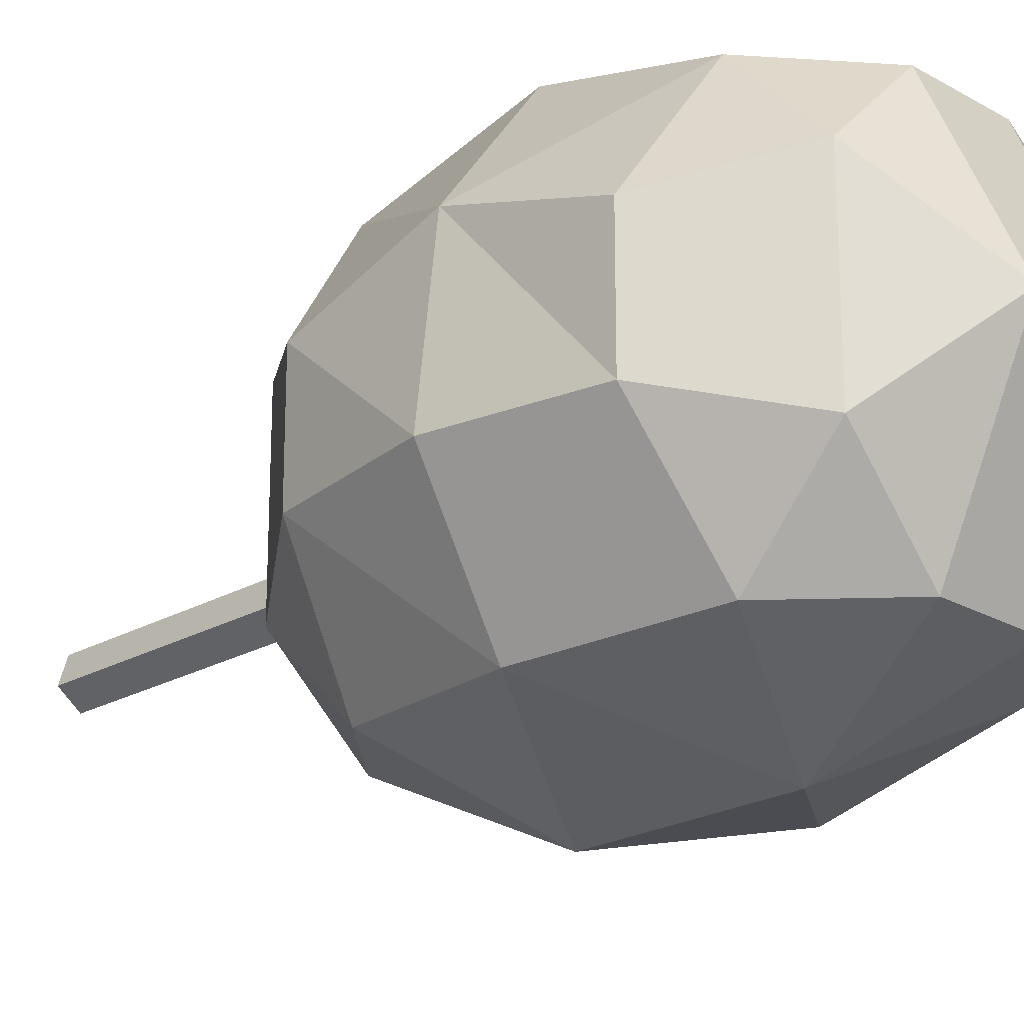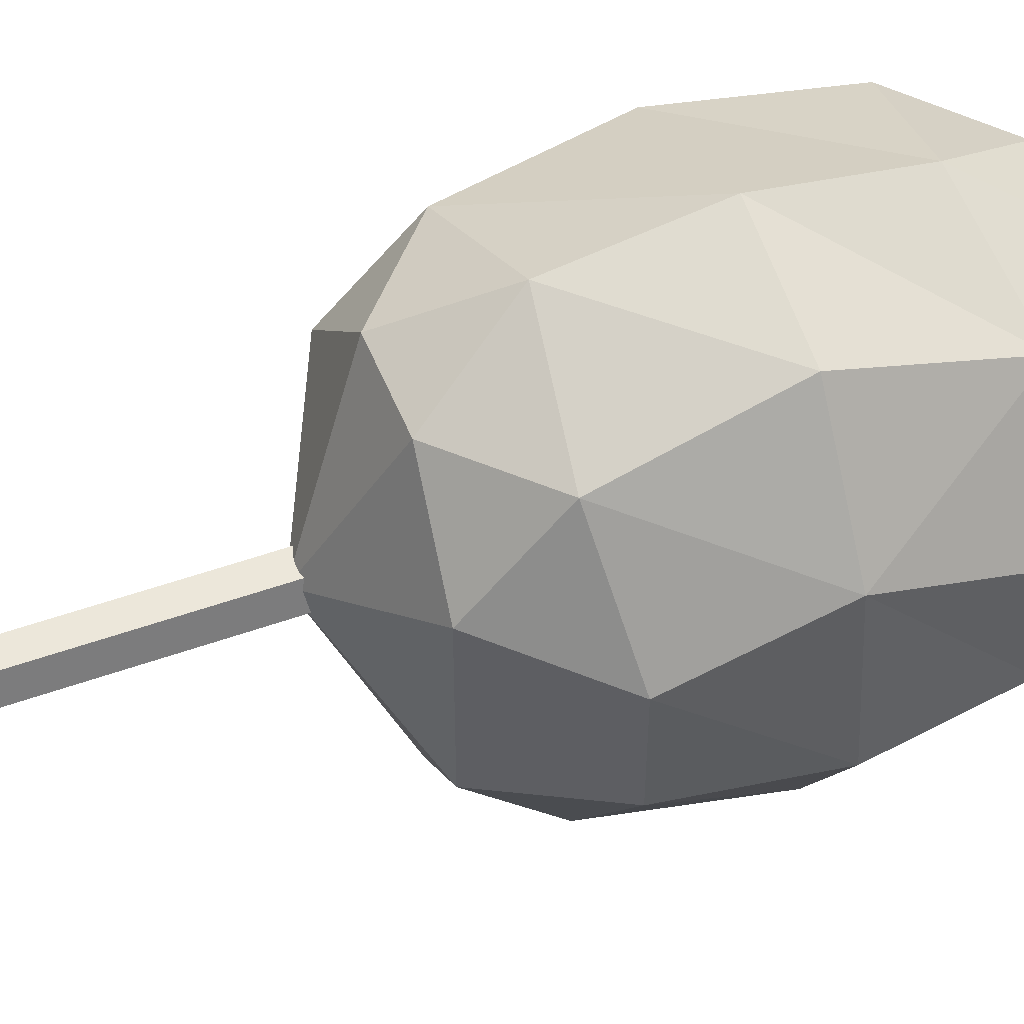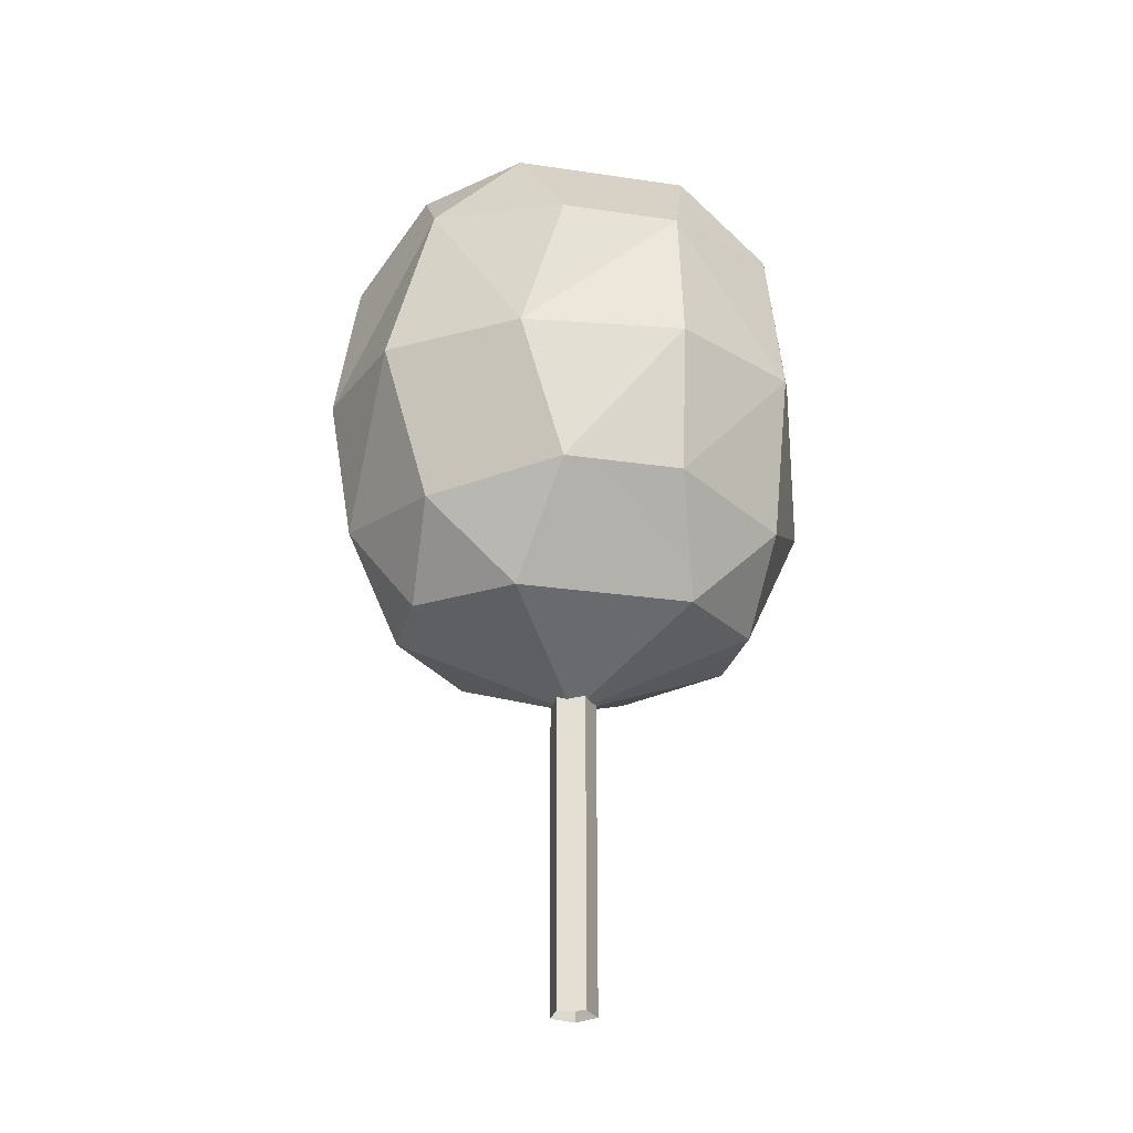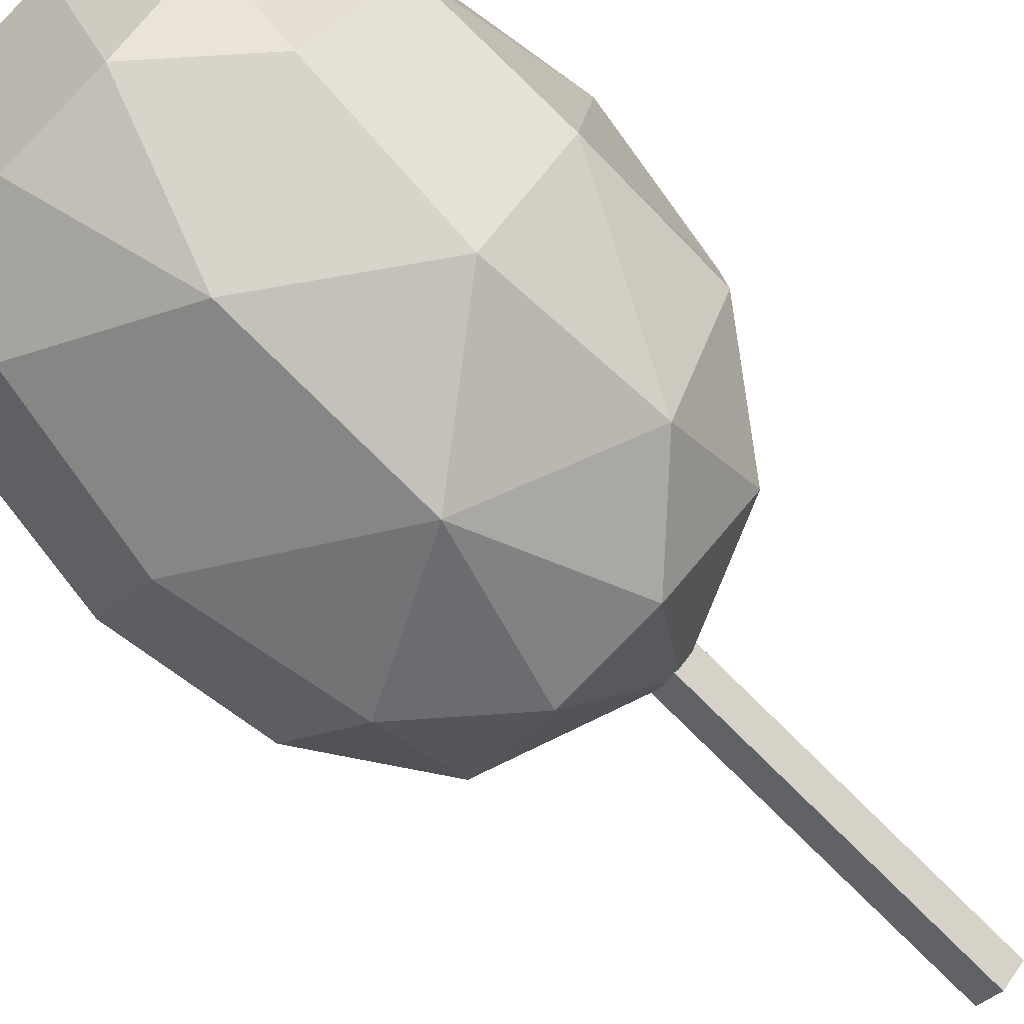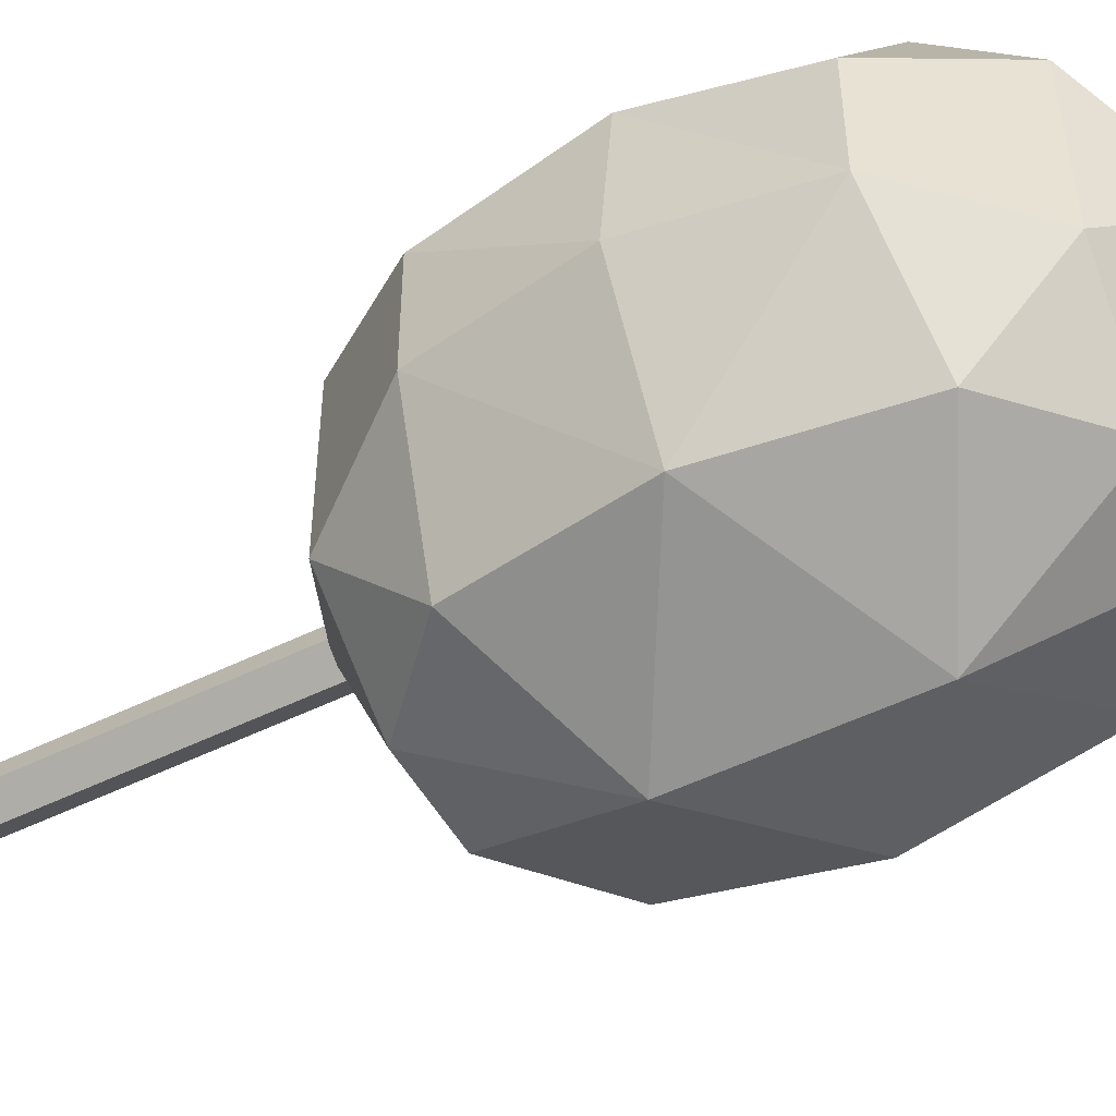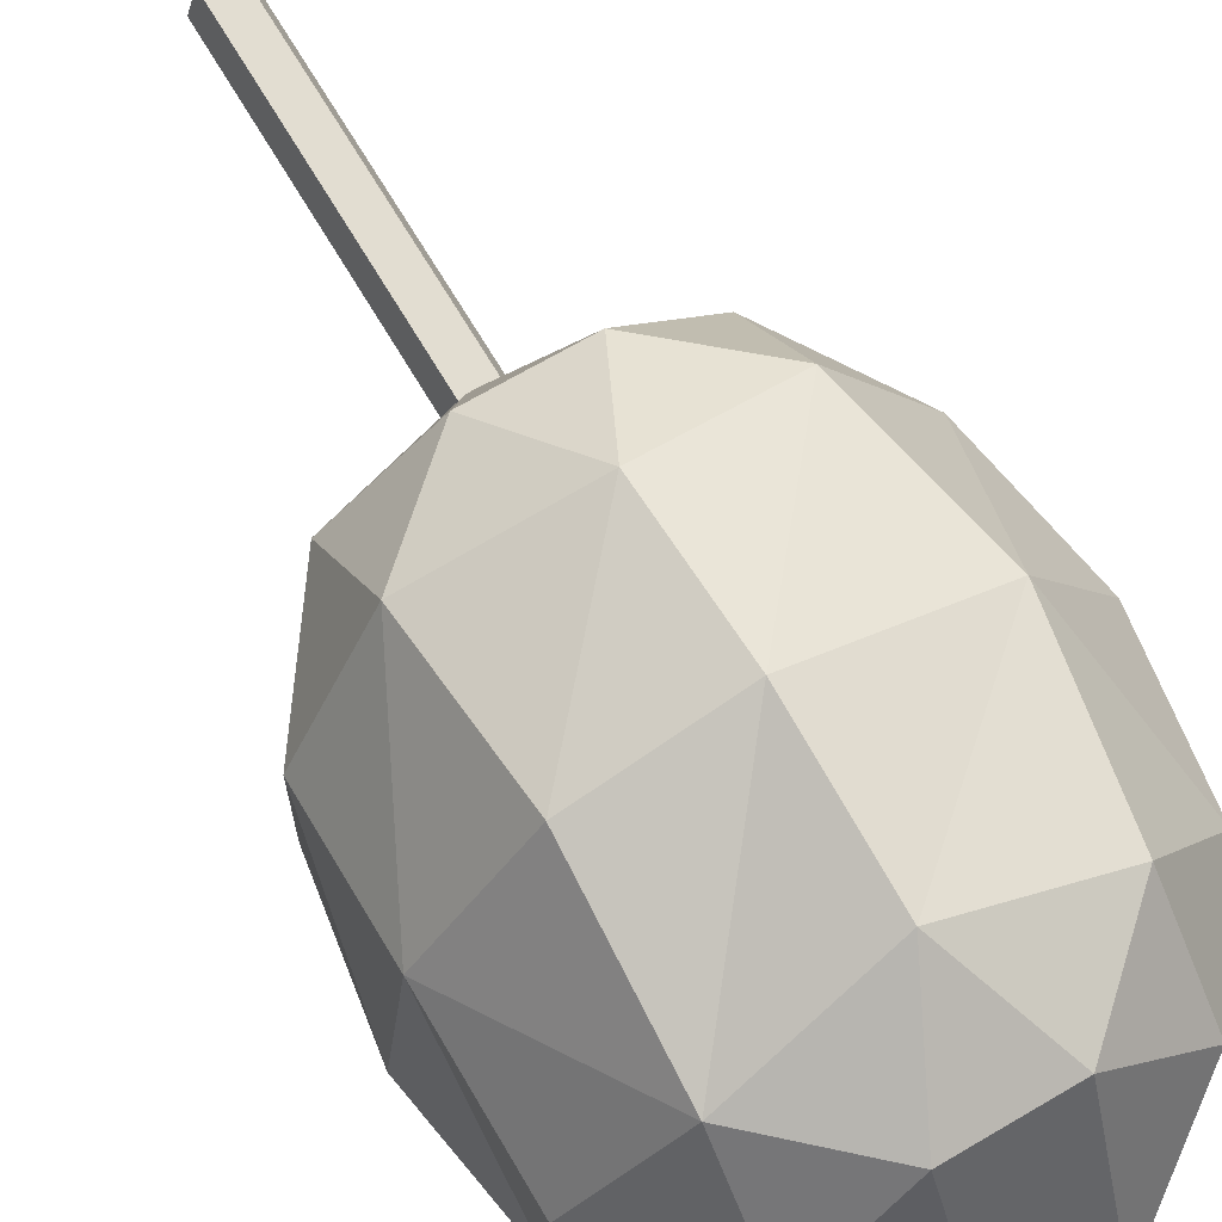
<metadata>
{"format":"obj","ext":"obj","renderer":"f3d","projection":"perspective","resolution":1024,"background":"white","views":[{"elev":-22.1,"azim":135.0,"up":"+Z"},{"elev":50.9,"azim":68.7,"up":"+Z"},{"elev":-26.2,"azim":76.7,"up":"+Y"},{"elev":-79.9,"azim":-134.5,"up":"+Z"},{"elev":-50.8,"azim":118.3,"up":"+Z"},{"elev":68.5,"azim":149.4,"up":"+Z"}]}
</metadata>
<code>
g tree-round_orange
v 0.7414 4.681 -0.4545
v 0.7324 4.224 -0.9356
v 1.157 4.126 -0.3001
v 0.2707 4.643 -0.9117
v 0.7414 4.681 -0.4545
v 0.2388 5.055 0.01804
v 0.7324 4.224 -0.9356
v 0.0168 3.867 -1.299
v 0.8881 3.354 -0.9761
v -0.7143 2.03 0.4906
v -0.7147 2.03 -0.4545
v -1.132 2.584 0.3362
v 1.178 3.354 0.57
v 0.7345 2.483 0.9716
v 0.7022 3.354 1.21
v -0.8573 3.356 1.012
v 0.01658 4.124 1.271
v 0.0189 3.354 1.399
v -1.258 3.357 0.3263
v -1.132 2.584 0.3362
v -1.153 3.357 -0.5339
v -0.7055 4.227 0.9716
v 0.01658 4.124 1.271
v -0.8573 3.356 1.012
v 0.01836 2.842 -1.299
v -0.2412 2.068 -0.9117
v 0.2746 2.067 -0.9117
v 0.7444 2.028 -0.4545
v 0.2746 2.067 -0.9117
v 0.01602 1.655 0.01803
v -1.258 3.357 0.3263
v -1.135 4.13 0.3362
v -0.8573 3.356 1.012
v -0.7143 2.03 0.4906
v 0.01602 1.655 0.01803
v -0.7147 2.03 -0.4545
v -0.6699 3.356 -1.174
v -0.7027 2.486 -0.9355
v 0.01836 2.842 -1.299
v -0.2412 2.068 -0.9117
v -0.7147 2.03 -0.4545
v 0.01602 1.655 0.01803
v 0.7417 4.68 0.4905
v 0.2388 5.055 0.01804
v 0.7414 4.681 -0.4545
v 0.01658 4.124 1.271
v 0.7329 4.224 0.9716
v 0.0189 3.354 1.399
v 0.01836 2.842 -1.299
v -0.7027 2.486 -0.9355
v -0.2412 2.068 -0.9117
v -0.7064 4.227 -0.9355
v -1.153 3.357 -0.5339
v -0.6699 3.356 -1.174
v 1.281 3.354 -0.2902
v 0.8881 3.354 -0.9761
v 1.157 2.581 -0.3001
v 0.01836 2.842 -1.299
v 0.2746 2.067 -0.9117
v 0.7341 2.483 -0.9356
v -0.7018 2.485 0.9716
v 0.0189 3.354 1.399
v 0.01888 2.585 1.271
v -0.7018 2.485 0.9716
v -0.7143 2.03 0.4906
v -1.132 2.584 0.3362
v -0.2462 4.643 -0.9117
v -0.7064 4.227 -0.9355
v 0.0168 3.867 -1.299
v -1.132 2.584 0.3362
v -0.7147 2.03 -0.4545
v -1.132 2.584 -0.3
v -0.2453 4.643 0.9478
v 0.2714 4.642 0.9478
v 0.01658 4.124 1.271
v -0.7027 2.486 -0.9355
v -1.132 2.584 -0.3
v -0.7147 2.03 -0.4545
v -0.8573 3.356 1.012
v -0.7018 2.485 0.9716
v -1.132 2.584 0.3362
v 1.157 2.581 0.3361
v 1.281 3.354 -0.2902
v 1.157 2.581 -0.3001
v 0.7417 4.68 0.4905
v 1.157 4.126 0.3361
v 0.7329 4.224 0.9716
v -1.136 4.13 -0.3
v -1.258 3.357 0.3263
v -1.153 3.357 -0.5339
v -0.7064 4.227 -0.9355
v -0.6699 3.356 -1.174
v 0.0168 3.867 -1.299
v 1.178 3.354 0.57
v 1.157 4.126 -0.3001
v 1.281 3.354 -0.2902
v -1.135 4.13 0.3362
v -1.258 3.357 0.3263
v -1.136 4.13 -0.3
v -0.7018 2.485 0.9716
v -0.2405 2.067 0.9478
v -0.7143 2.03 0.4906
v 0.0189 3.354 1.399
v 0.7022 3.354 1.21
v 0.01888 2.585 1.271
v 0.7417 4.68 0.4905
v 0.2714 4.642 0.9478
v 0.2388 5.055 0.01804
v -0.2462 4.643 -0.9117
v 0.0168 3.867 -1.299
v 0.2707 4.643 -0.9117
v -0.2405 2.067 0.9478
v 0.2752 2.067 0.9478
v 0.01602 1.655 0.01803
v -0.7055 4.227 0.9716
v -0.2453 4.643 0.9478
v 0.01658 4.124 1.271
v -0.7207 4.683 -0.4545
v -0.2462 4.643 -0.9117
v -0.22 5.056 0.01806
v 0.0168 3.867 -1.299
v -0.6699 3.356 -1.174
v 0.01836 2.842 -1.299
v -1.258 3.357 0.3263
v -0.8573 3.356 1.012
v -1.132 2.584 0.3362
v 0.7329 4.224 0.9716
v 0.2714 4.642 0.9478
v 0.7417 4.68 0.4905
v 1.281 3.354 -0.2902
v 1.157 4.126 -0.3001
v 0.8881 3.354 -0.9761
v -1.153 3.357 -0.5339
v -1.132 2.584 0.3362
v -1.132 2.584 -0.3
v 0.7414 4.681 -0.4545
v 0.2707 4.643 -0.9117
v 0.7324 4.224 -0.9356
v 0.01602 1.655 0.01803
v 0.7446 2.028 0.4905
v 0.7444 2.028 -0.4545
v 0.7345 2.483 0.9716
v 1.178 3.354 0.57
v 1.157 2.581 0.3361
v -0.7207 4.683 -0.4545
v -1.136 4.13 -0.3
v -0.7064 4.227 -0.9355
v 0.7444 2.028 -0.4545
v 1.157 2.581 -0.3001
v 0.7341 2.483 -0.9356
v 0.0168 3.867 -1.299
v 0.01836 2.842 -1.299
v 0.8881 3.354 -0.9761
v -0.7064 4.227 -0.9355
v -1.136 4.13 -0.3
v -1.153 3.357 -0.5339
v 0.2714 4.642 0.9478
v 0.7329 4.224 0.9716
v 0.01658 4.124 1.271
v -0.7202 4.683 0.4906
v -0.7207 4.683 -0.4545
v -0.22 5.056 0.01806
v -0.2412 2.068 -0.9117
v 0.01602 1.655 0.01803
v 0.2746 2.067 -0.9117
v -0.7055 4.227 0.9716
v -0.8573 3.356 1.012
v -1.135 4.13 0.3362
v 0.8881 3.354 -0.9761
v 0.7341 2.483 -0.9356
v 1.157 2.581 -0.3001
v -0.7202 4.683 0.4906
v -0.2453 4.643 0.9478
v -0.7055 4.227 0.9716
v -0.7143 2.03 0.4906
v -0.2405 2.067 0.9478
v 0.01602 1.655 0.01803
v -0.7202 4.683 0.4906
v -0.7055 4.227 0.9716
v -1.135 4.13 0.3362
v 0.7446 2.028 0.4905
v 0.2752 2.067 0.9478
v 0.7345 2.483 0.9716
v 0.7341 2.483 -0.9356
v 0.2746 2.067 -0.9117
v 0.7444 2.028 -0.4545
v -1.153 3.357 -0.5339
v -0.7027 2.486 -0.9355
v -0.6699 3.356 -1.174
v -0.7064 4.227 -0.9355
v -0.2462 4.643 -0.9117
v -0.7207 4.683 -0.4545
v -0.2453 4.643 0.9478
v -0.7202 4.683 0.4906
v -0.22 5.056 0.01806
v 0.7324 4.224 -0.9356
v 0.2707 4.643 -0.9117
v 0.0168 3.867 -1.299
v 0.7345 2.483 0.9716
v 1.157 2.581 0.3361
v 0.7446 2.028 0.4905
v -0.7147 2.03 -0.4545
v -0.2412 2.068 -0.9117
v -0.7027 2.486 -0.9355
v -0.2405 2.067 0.9478
v 0.01888 2.585 1.271
v 0.2752 2.067 0.9478
v 1.157 4.126 0.3361
v 1.157 4.126 -0.3001
v 1.178 3.354 0.57
v 1.178 3.354 0.57
v 1.281 3.354 -0.2902
v 1.157 2.581 0.3361
v -0.7027 2.486 -0.9355
v -1.153 3.357 -0.5339
v -1.132 2.584 -0.3
v -0.7018 2.485 0.9716
v 0.01888 2.585 1.271
v -0.2405 2.067 0.9478
v 0.7329 4.224 0.9716
v 1.157 4.126 0.3361
v 1.178 3.354 0.57
v 0.8881 3.354 -0.9761
v 0.01836 2.842 -1.299
v 0.7341 2.483 -0.9356
v -0.8573 3.356 1.012
v 0.0189 3.354 1.399
v -0.7018 2.485 0.9716
v 0.01888 2.585 1.271
v 0.7345 2.483 0.9716
v 0.2752 2.067 0.9478
v 0.7329 4.224 0.9716
v 1.178 3.354 0.57
v 0.7022 3.354 1.21
v 0.2752 2.067 0.9478
v 0.7446 2.028 0.4905
v 0.01602 1.655 0.01803
v 0.0189 3.354 1.399
v 0.7329 4.224 0.9716
v 0.7022 3.354 1.21
v 0.7324 4.224 -0.9356
v 0.8881 3.354 -0.9761
v 1.157 4.126 -0.3001
v 0.01888 2.585 1.271
v 0.7022 3.354 1.21
v 0.7345 2.483 0.9716
v 0.1243 7.385e-09 -0.02791
v 0.07682 -3.04e-08 0.1182
v 0.07682 3.094 0.1182
v 0.1243 3.094 -0.02791
v -0.07682 -3.04e-08 0.1182
v -0.1243 7.385e-09 -0.02791
v -0.1243 3.094 -0.02791
v -0.07682 3.094 0.1182
v 1.751e-08 3.04e-08 -0.1182
v 0.1243 7.385e-09 -0.02791
v 0.1243 3.094 -0.02791
v 2.217e-08 3.094 -0.1182
v 0.07682 -3.04e-08 0.1182
v -0.07682 -3.04e-08 0.1182
v -0.07682 3.094 0.1182
v 0.07682 3.094 0.1182
v -0.1243 7.385e-09 -0.02791
v 1.751e-08 3.04e-08 -0.1182
v 2.217e-08 3.094 -0.1182
v -0.1243 3.094 -0.02791
v 0.2714 4.642 0.9478
v -0.22 5.056 0.01806
v 0.2388 5.055 0.01804
v -0.2453 4.643 0.9478
v 0.7446 2.028 0.4905
v 1.157 2.581 0.3361
v 0.7444 2.028 -0.4545
v 1.157 2.581 -0.3001
v 0.2388 5.055 0.01804
v -0.2462 4.643 -0.9117
v 0.2707 4.643 -0.9117
v -0.22 5.056 0.01806
v 0.7417 4.68 0.4905
v 0.7414 4.681 -0.4545
v 1.157 4.126 0.3361
v 1.157 4.126 -0.3001
v -0.7202 4.683 0.4906
v -1.135 4.13 0.3362
v -0.7207 4.683 -0.4545
v -1.136 4.13 -0.3
f 2 1 3
f 5 4 6
f 8 7 9
f 11 10 12
f 14 13 15
f 17 16 18
f 20 19 21
f 23 22 24
f 26 25 27
f 29 28 30
f 32 31 33
f 35 34 36
f 38 37 39
f 41 40 42
f 44 43 45
f 47 46 48
f 50 49 51
f 53 52 54
f 56 55 57
f 59 58 60
f 62 61 63
f 65 64 66
f 68 67 69
f 71 70 72
f 74 73 75
f 77 76 78
f 80 79 81
f 83 82 84
f 86 85 87
f 89 88 90
f 92 91 93
f 95 94 96
f 98 97 99
f 101 100 102
f 104 103 105
f 107 106 108
f 110 109 111
f 113 112 114
f 116 115 117
f 119 118 120
f 122 121 123
f 125 124 126
f 128 127 129
f 131 130 132
f 134 133 135
f 137 136 138
f 140 139 141
f 143 142 144
f 146 145 147
f 149 148 150
f 152 151 153
f 155 154 156
f 158 157 159
f 161 160 162
f 164 163 165
f 167 166 168
f 170 169 171
f 173 172 174
f 176 175 177
f 179 178 180
f 182 181 183
f 185 184 186
f 188 187 189
f 191 190 192
f 194 193 195
f 197 196 198
f 200 199 201
f 203 202 204
f 206 205 207
f 209 208 210
f 212 211 213
f 215 214 216
f 218 217 219
f 221 220 222
f 224 223 225
f 227 226 228
f 230 229 231
f 233 232 234
f 236 235 237
f 239 238 240
f 242 241 243
f 245 244 246
f 248 247 249
f 249 247 250
f 252 251 253
f 253 251 254
f 256 255 257
f 257 255 258
f 260 259 261
f 261 259 262
f 264 263 265
f 265 263 266
f 268 267 269
f 268 270 267
f 272 271 273
f 272 273 274
f 276 275 277
f 276 278 275
f 280 279 281
f 280 281 282
f 284 283 285
f 284 285 286

</code>
